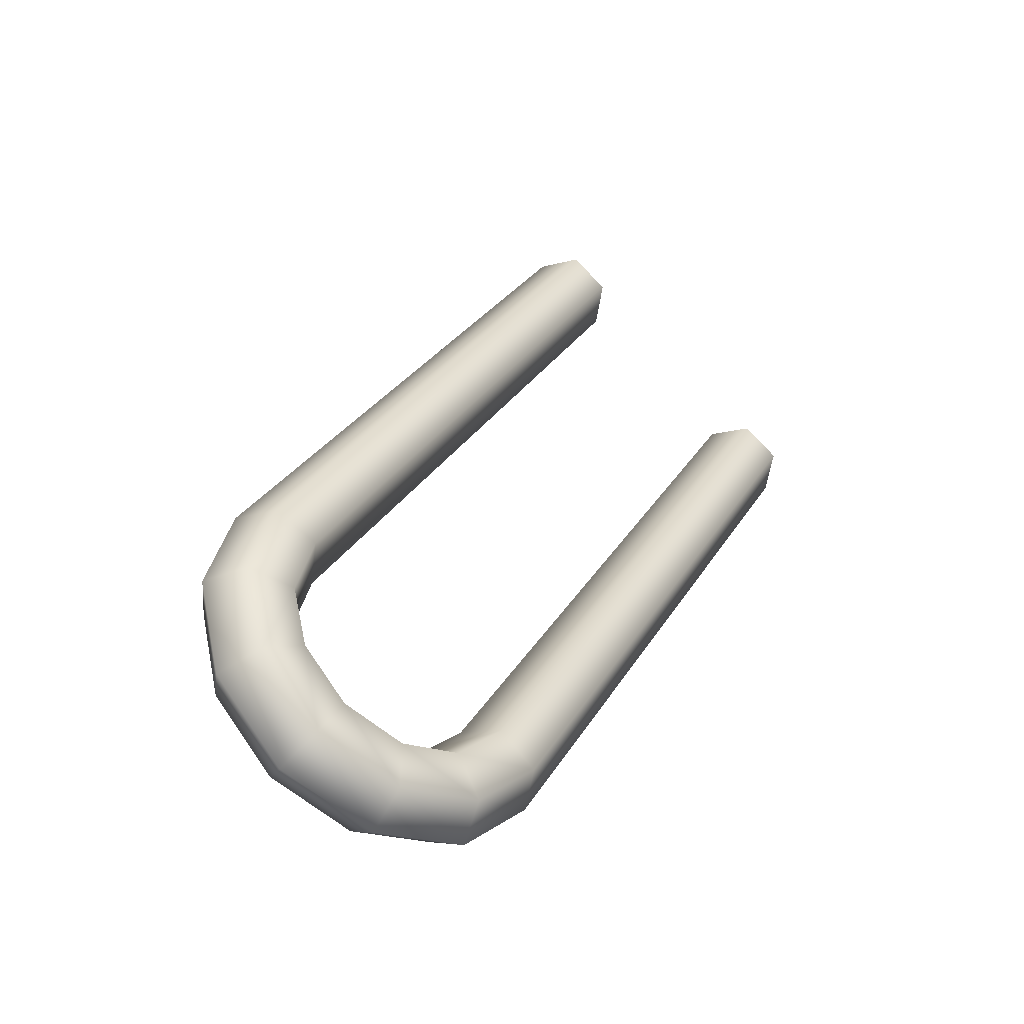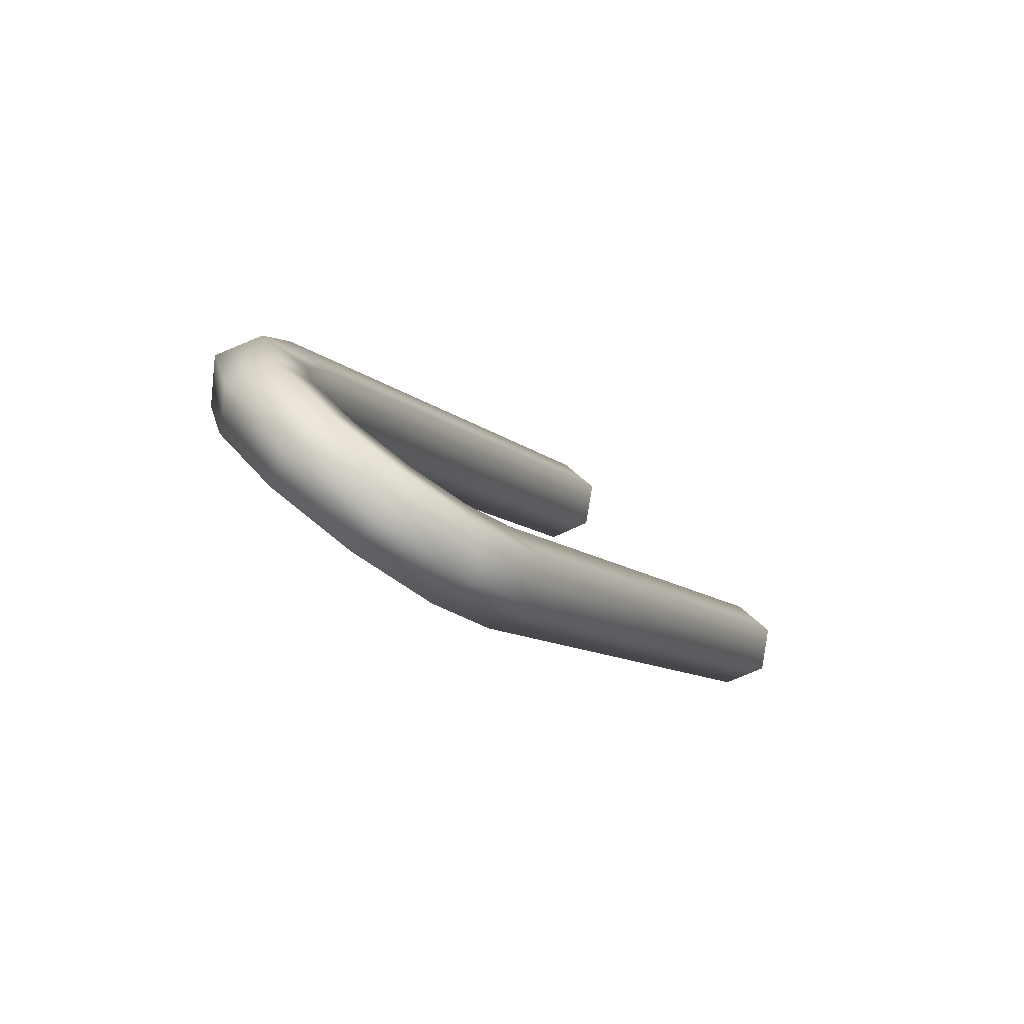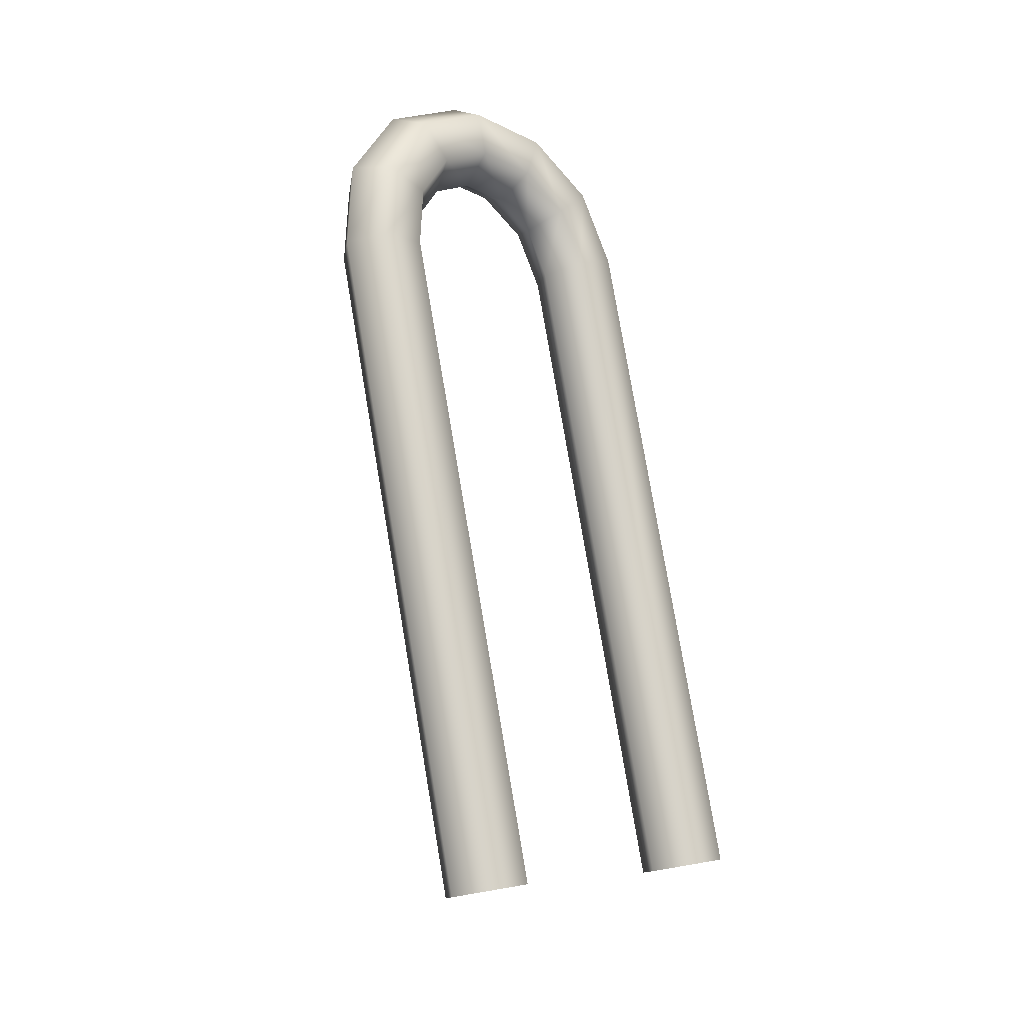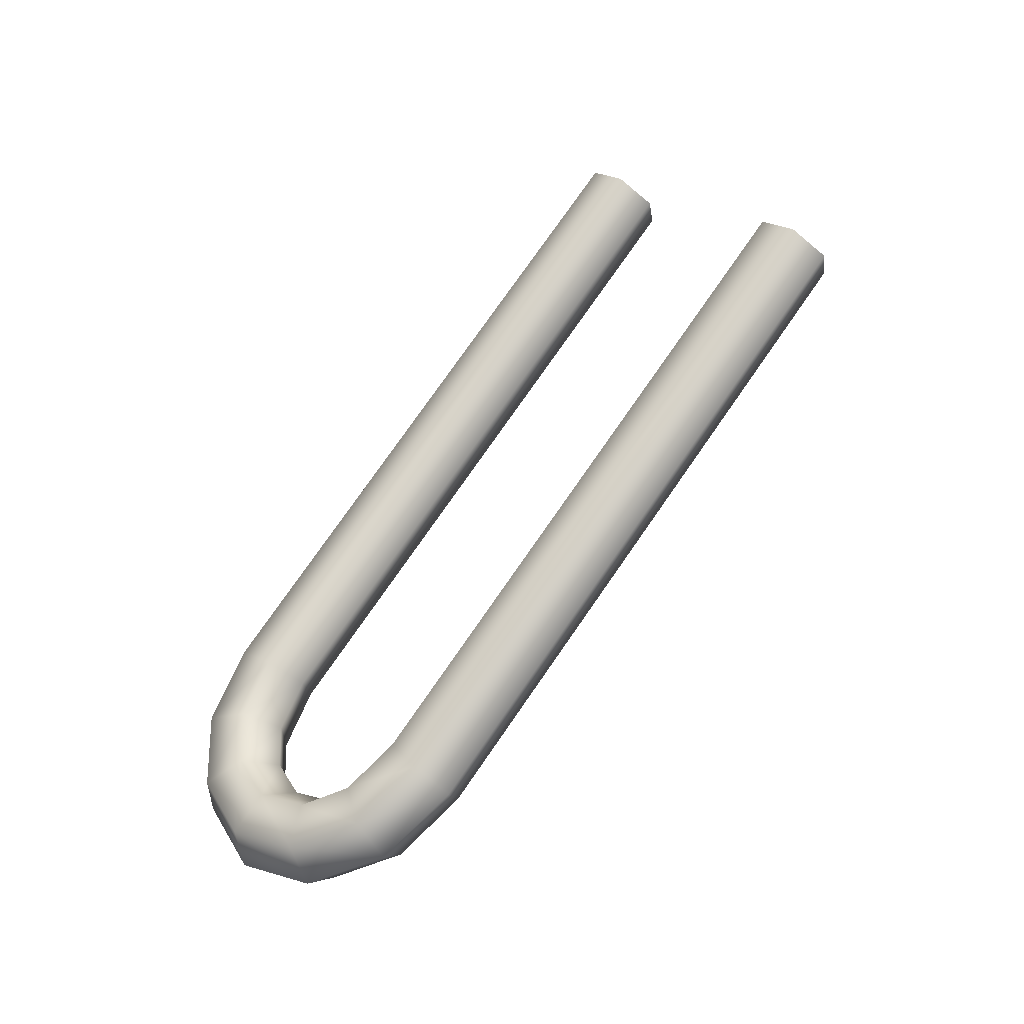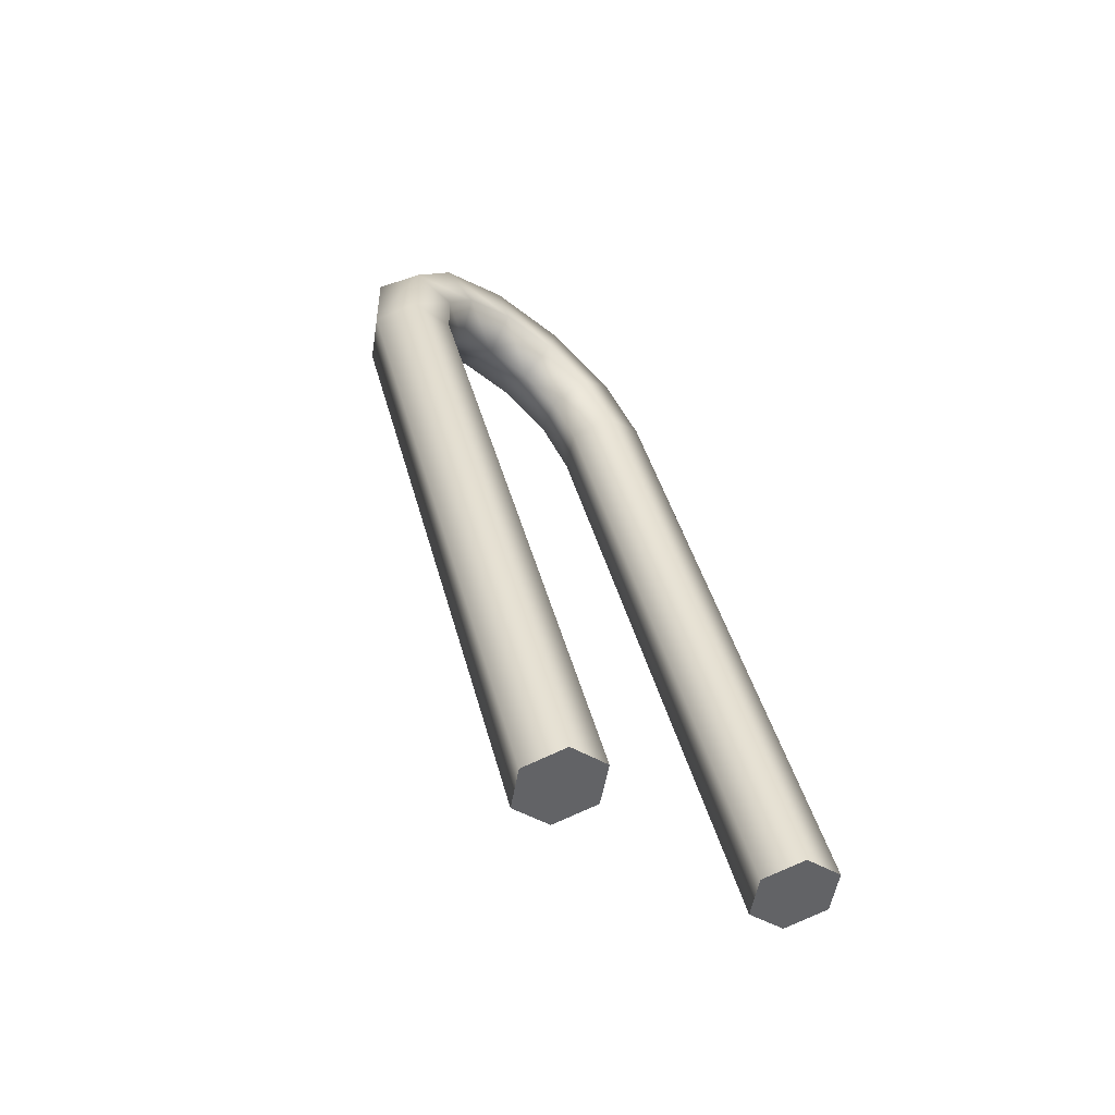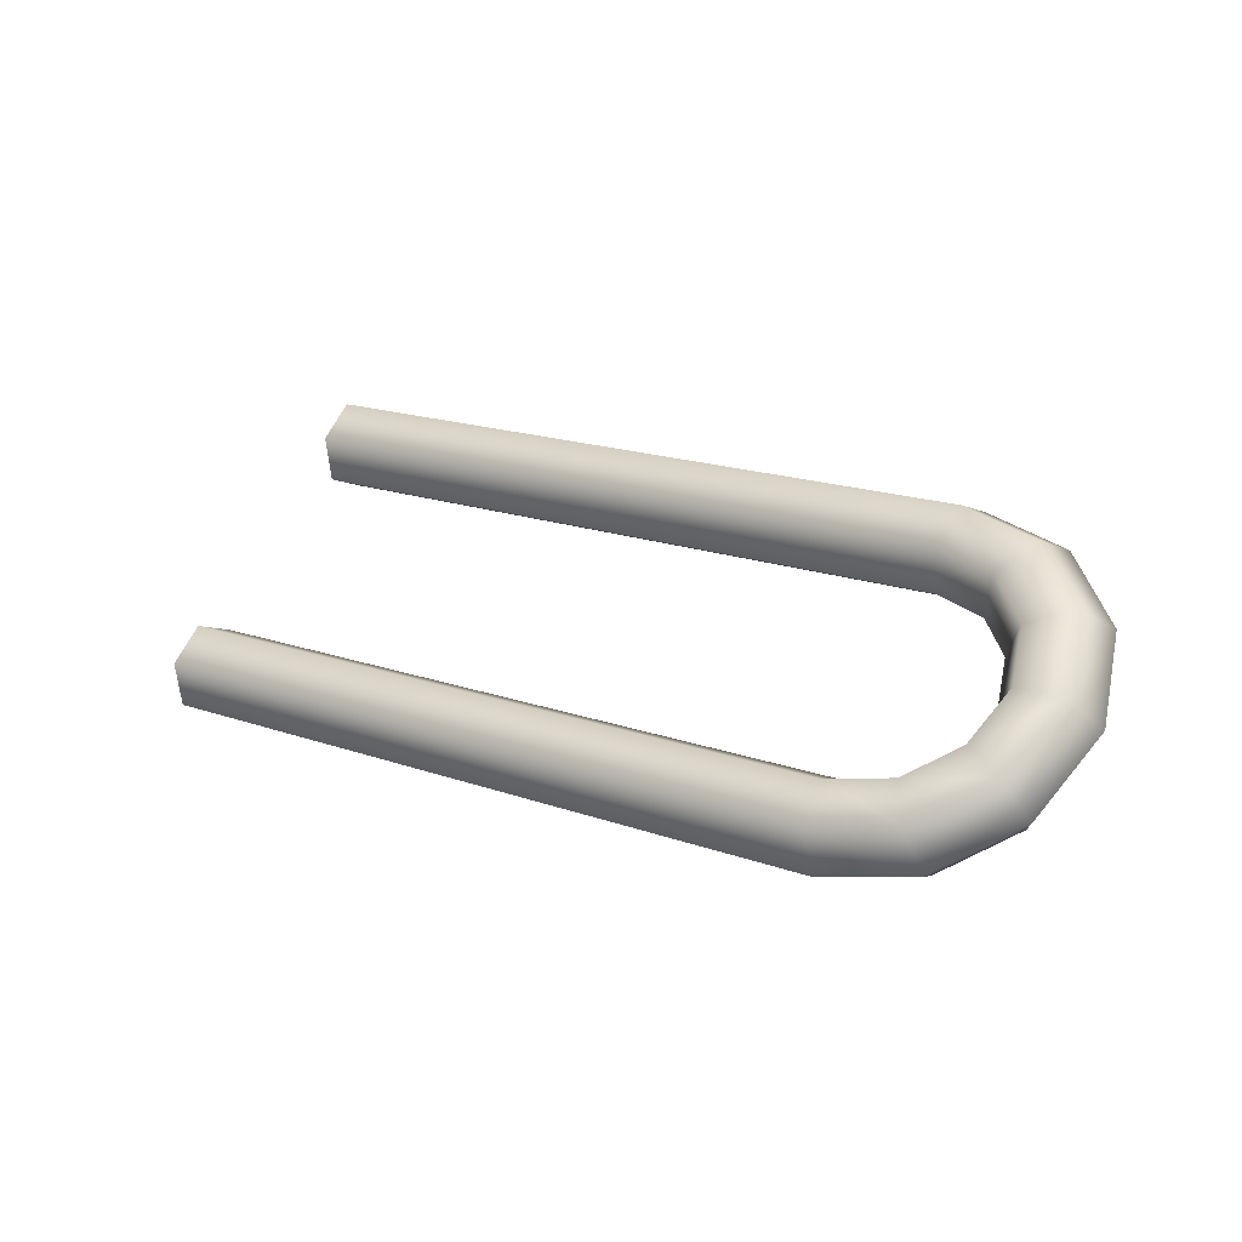
<metadata>
{"format":"obj","ext":"obj","renderer":"f3d","projection":"perspective","resolution":1024,"background":"white","views":[{"elev":3.9,"azim":-63.8,"up":"+Z"},{"elev":-32.4,"azim":-65.3,"up":"+Z"},{"elev":78.8,"azim":58.8,"up":"+Y"},{"elev":77.8,"azim":-76.7,"up":"+Y"},{"elev":39.3,"azim":54.9,"up":"+Y"},{"elev":17.9,"azim":-166.7,"up":"+Y"}]}
</metadata>
<code>
o Bistro_Research_Exterior_Paris_Building_01_paris_buildi_0600d1f
v 5.846 6.637 4.533
v 5.848 6.631 4.527
v 5.846 6.646 4.532
v 5.852 6.635 4.519
v 5.852 6.643 4.518
v 5.85 6.649 4.524
v 5.864 6.601 4.494
v 5.866 6.595 4.487
v 5.869 6.598 4.479
v 5.867 6.613 4.484
v 5.864 6.61 4.492
v 5.87 6.607 4.478
v 5.806 6.646 4.516
v 5.809 6.649 4.508
v 5.805 6.637 4.517
v 5.812 6.643 4.502
v 5.808 6.631 4.511
v 5.811 6.635 4.503
v 5.716 6.637 4.482
v 5.72 6.631 4.476
v 5.724 6.635 4.469
v 5.716 6.646 4.481
v 5.703 6.634 4.473
v 5.72 6.649 4.473
v 5.701 6.643 4.471
v 5.724 6.643 4.467
v 5.707 6.646 4.464
v 5.713 6.641 4.46
v 5.715 6.633 4.463
v 5.71 6.629 4.469
v 5.71 6.628 4.455
v 5.704 6.624 4.46
v 5.695 6.627 4.461
v 5.708 6.636 4.451
v 5.704 6.616 4.451
v 5.699 6.639 4.451
v 5.711 6.622 4.448
v 5.708 6.628 4.441
v 5.693 6.634 4.456
v 5.699 6.628 4.438
v 5.693 6.622 4.441
v 5.696 6.616 4.447
v 5.708 6.618 4.428
v 5.703 6.61 4.429
v 5.705 6.606 4.437
v 5.715 6.621 4.434
v 5.723 6.61 4.423
v 5.716 6.616 4.442
v 5.725 6.615 4.431
v 5.711 6.609 4.443
v 5.724 6.612 4.439
v 5.721 6.603 4.44
v 5.719 6.598 4.433
v 5.72 6.601 4.424
v 5.735 6.595 4.436
v 5.738 6.598 4.427
v 5.739 6.607 4.426
v 5.734 6.601 4.442
v 5.827 6.598 4.463
v 5.735 6.61 4.441
v 5.824 6.595 4.471
v 5.821 6.601 4.477
v 5.737 6.613 4.433
v 5.822 6.61 4.476
v 5.825 6.613 4.468
v 5.828 6.607 4.461
f 1 2 3
f 2 4 3
f 4 5 3
f 5 6 3
f 7 8 9
f 7 9 10
f 11 7 10
f 12 10 9
f 3 13 1
f 14 13 3
f 6 14 3
f 13 15 1
f 1 15 2
f 16 14 6
f 5 16 6
f 15 17 2
f 2 17 4
f 4 18 5
f 17 18 4
f 18 16 5
f 15 19 17
f 17 20 18
f 19 20 17
f 18 21 16
f 20 21 18
f 22 19 15
f 13 22 15
f 19 23 20
f 24 22 13
f 14 24 13
f 22 25 19
f 25 23 19
f 16 26 14
f 26 24 14
f 21 26 16
f 24 27 22
f 27 25 22
f 26 28 24
f 28 27 24
f 21 29 26
f 29 28 26
f 20 30 21
f 30 29 21
f 23 30 20
f 29 31 28
f 30 32 29
f 32 31 29
f 23 33 30
f 33 32 30
f 31 34 28
f 28 34 27
f 32 35 31
f 34 36 27
f 27 36 25
f 31 37 34
f 35 37 31
f 34 38 36
f 37 38 34
f 36 39 25
f 25 39 23
f 39 33 23
f 36 40 39
f 38 40 36
f 39 41 33
f 40 41 39
f 33 42 32
f 41 42 33
f 42 35 32
f 40 43 41
f 41 44 42
f 43 44 41
f 42 45 35
f 44 45 42
f 46 43 40
f 38 46 40
f 43 47 44
f 48 46 38
f 37 48 38
f 46 49 43
f 49 47 43
f 35 50 37
f 50 48 37
f 45 50 35
f 48 51 46
f 51 49 46
f 50 52 48
f 52 51 48
f 45 53 50
f 53 52 50
f 44 54 45
f 54 53 45
f 47 54 44
f 53 55 52
f 54 56 53
f 56 55 53
f 47 57 54
f 57 56 54
f 55 58 52
f 52 58 51
f 56 59 55
f 58 60 51
f 51 60 49
f 55 61 58
f 59 61 55
f 58 62 60
f 61 62 58
f 60 63 49
f 49 63 47
f 63 57 47
f 60 64 63
f 62 64 60
f 63 65 57
f 64 65 63
f 57 66 56
f 65 66 57
f 66 59 56
f 64 11 65
f 7 11 64
f 62 7 64
f 11 10 65
f 65 10 66
f 8 7 62
f 61 8 62
f 10 12 66
f 66 12 59
f 9 8 61
f 12 9 59
f 59 9 61

</code>
